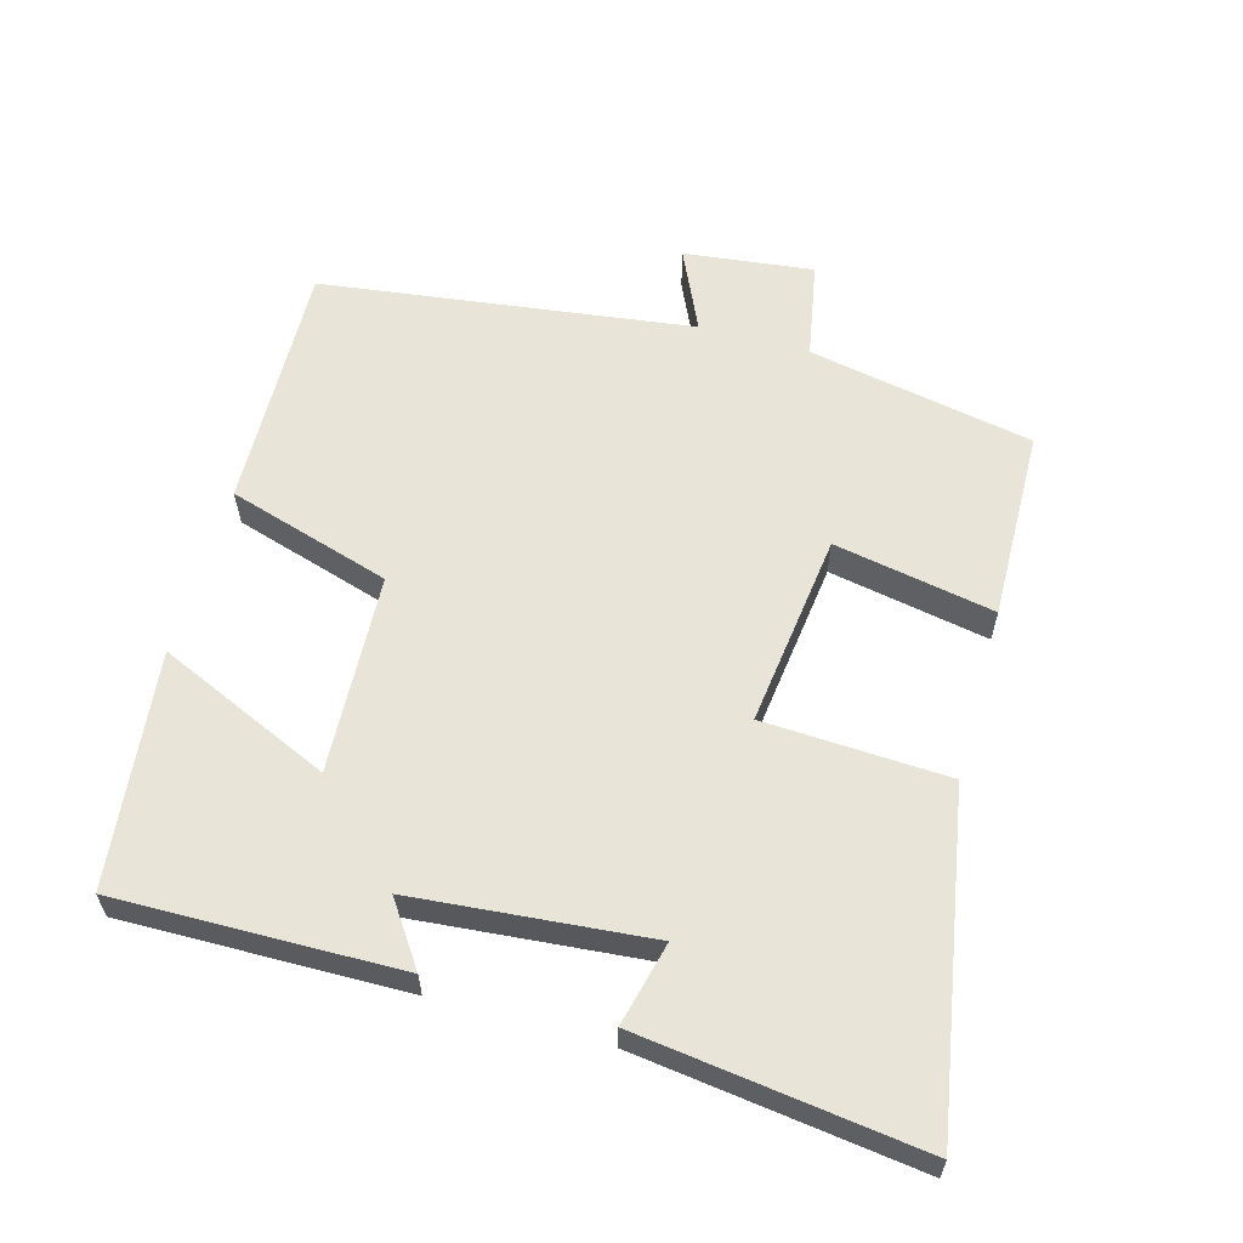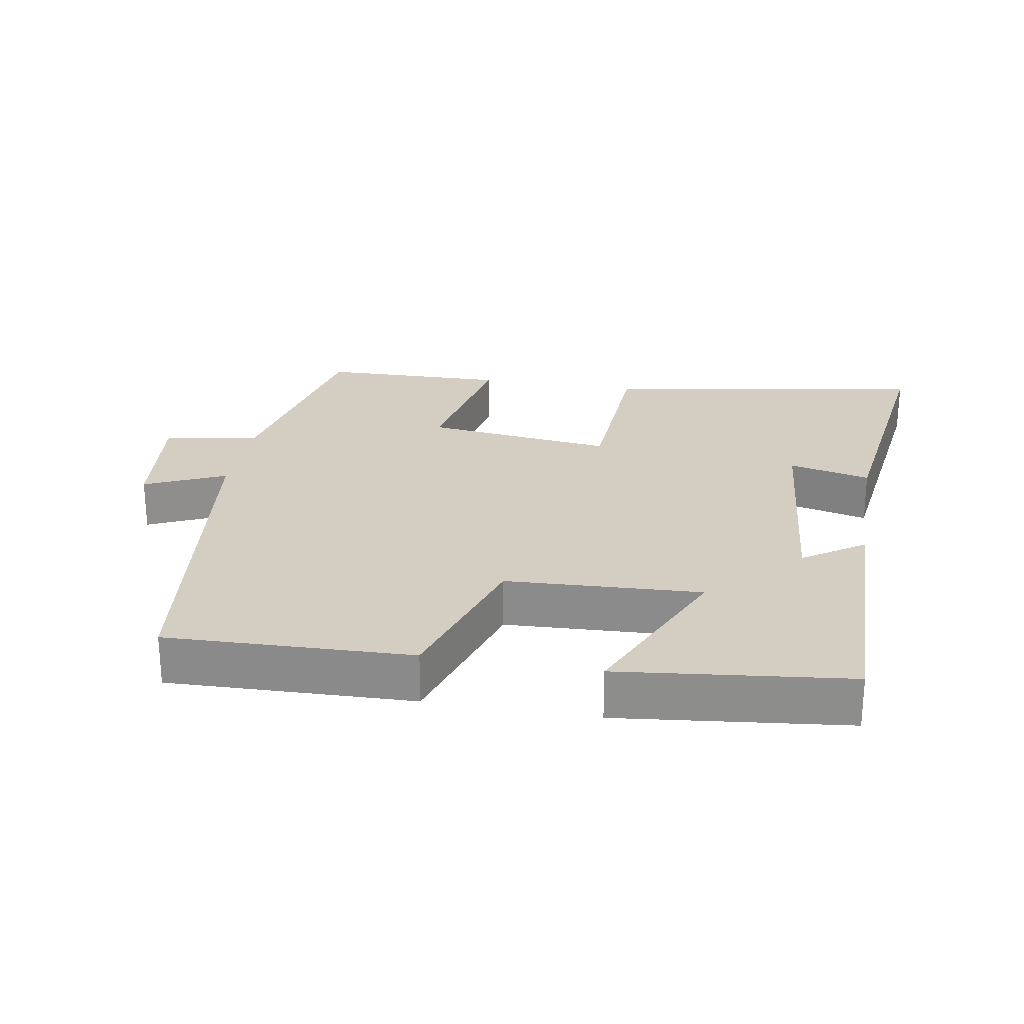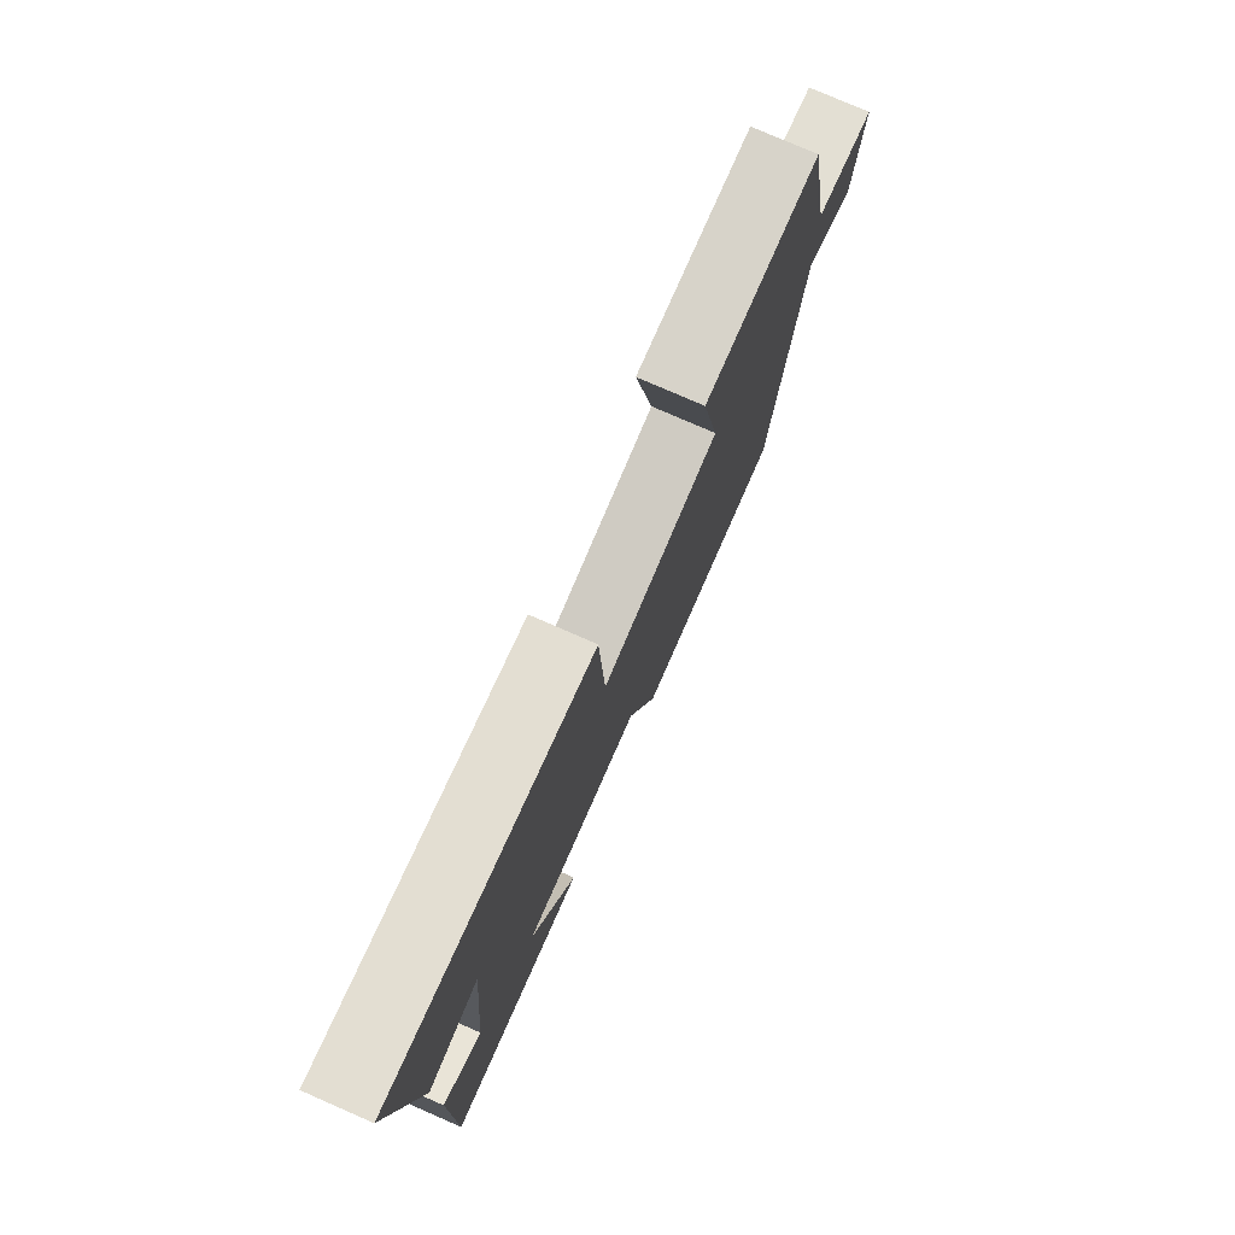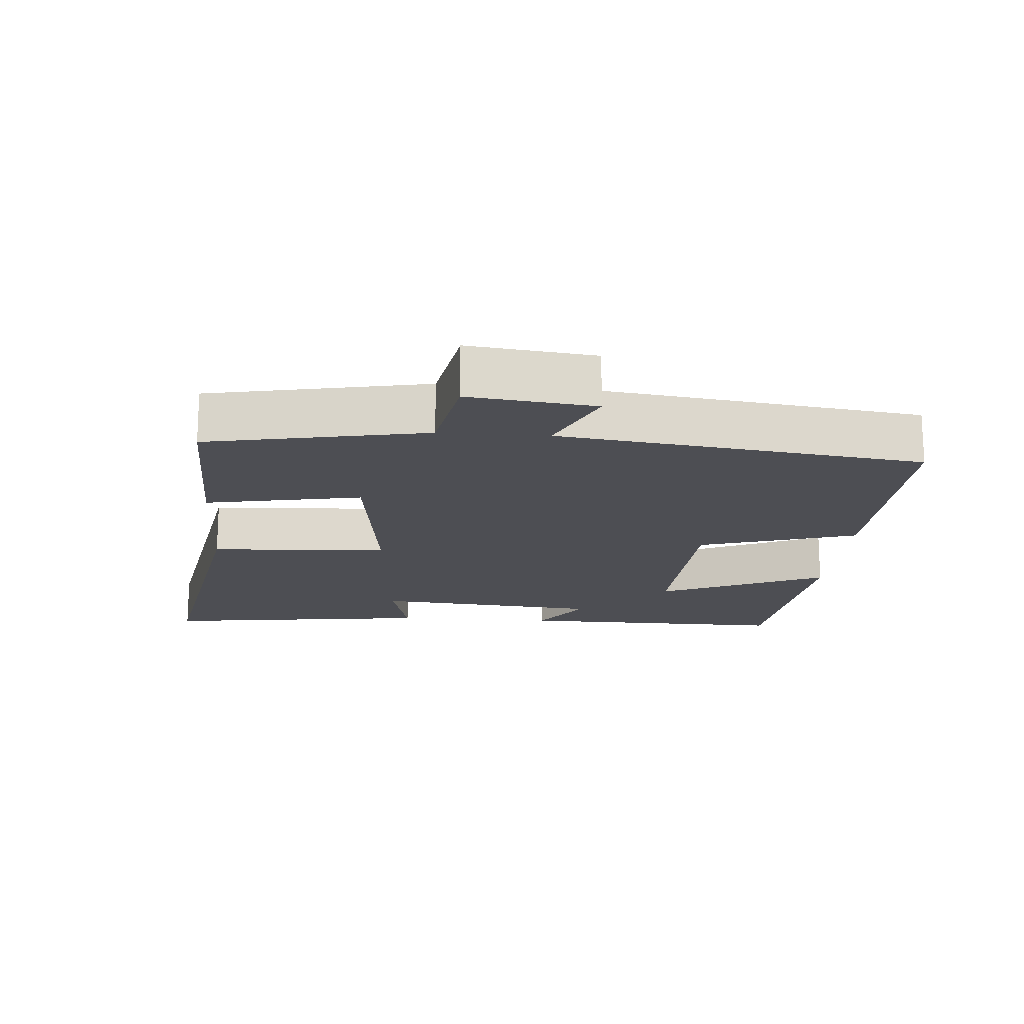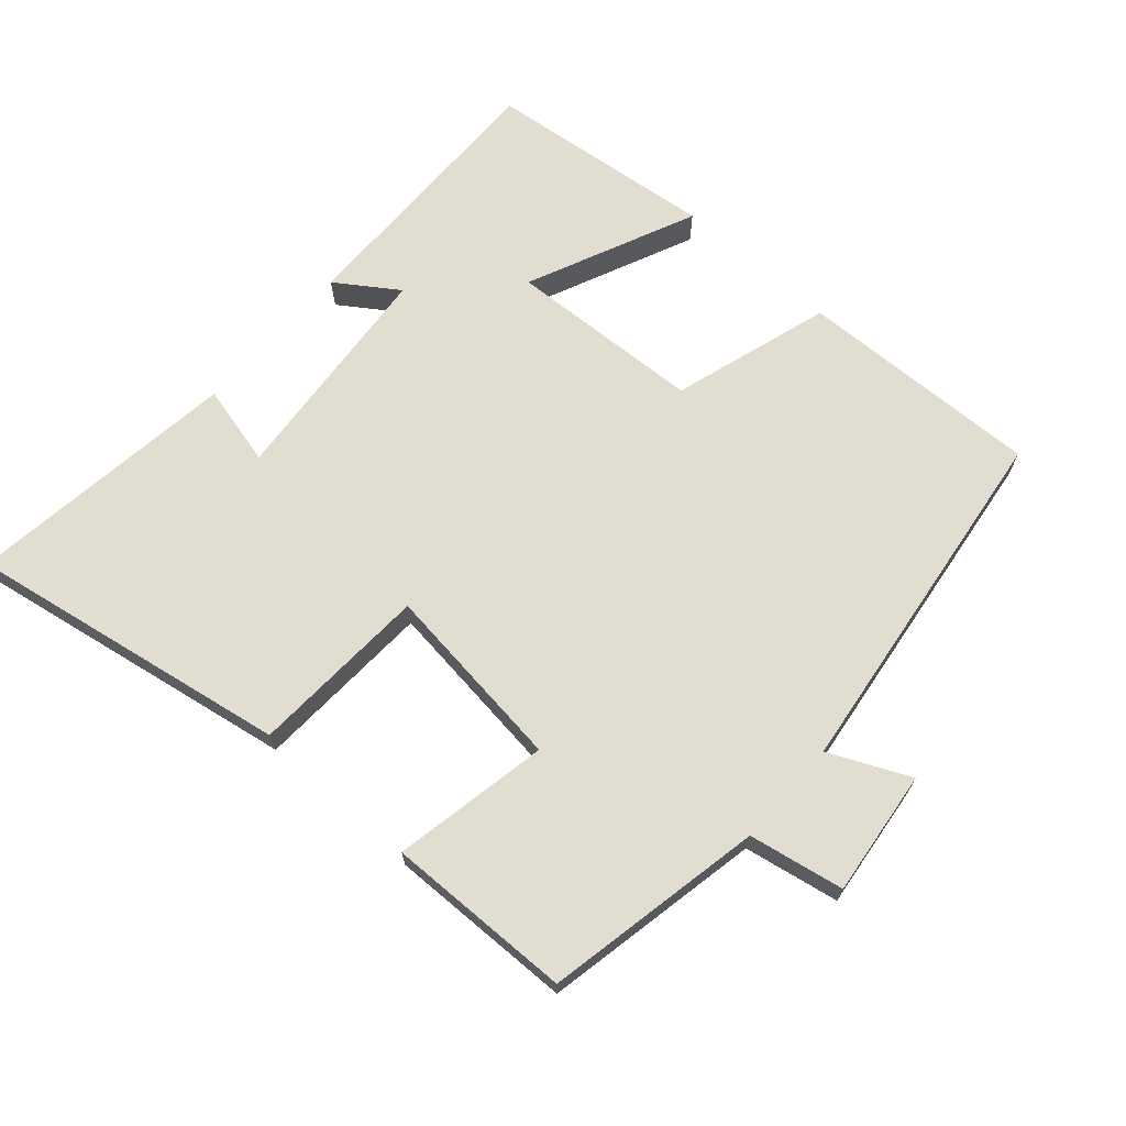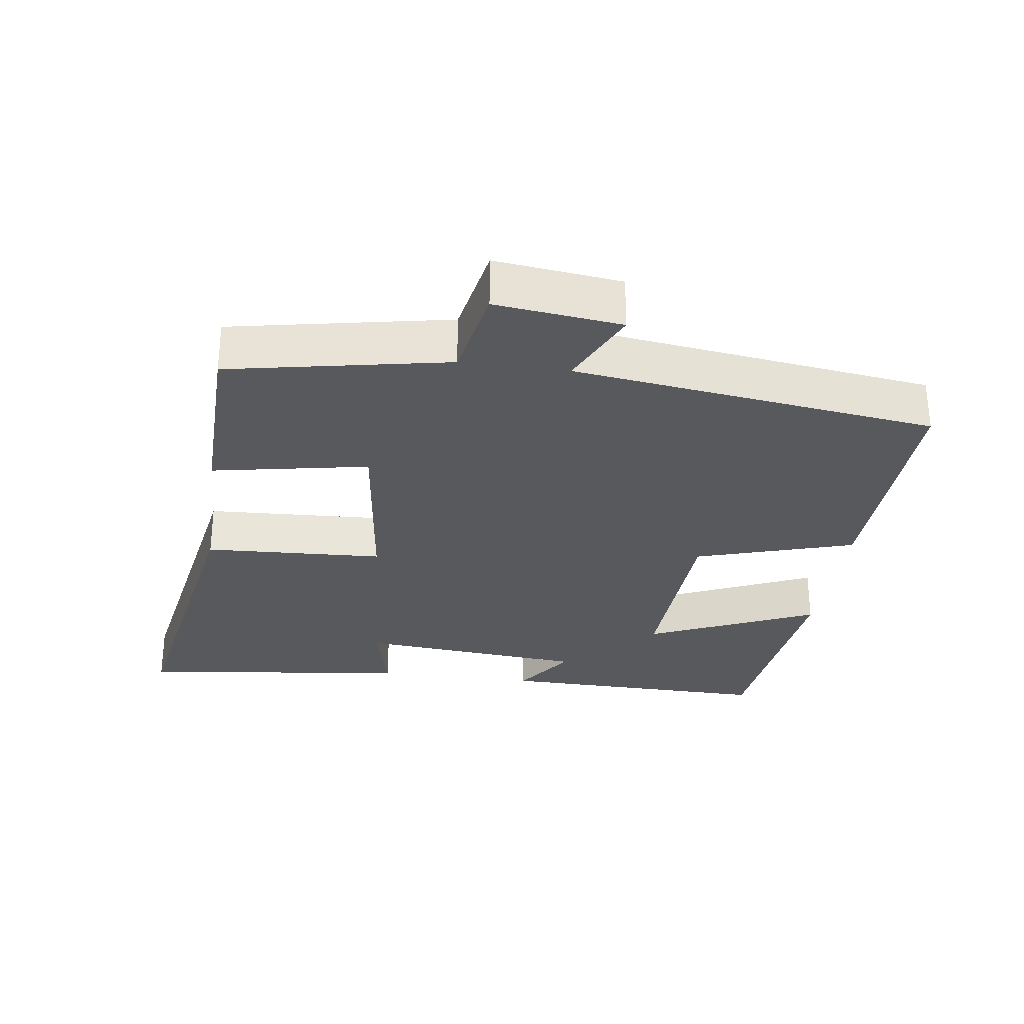
<metadata>
{"format":"obj","ext":"obj","renderer":"f3d","projection":"perspective","resolution":1024,"background":"white","views":[{"elev":60.0,"azim":-74.4,"up":"+Y"},{"elev":25.0,"azim":-170.1,"up":"+Y"},{"elev":77.6,"azim":-66.4,"up":"+Z"},{"elev":-17.4,"azim":85.6,"up":"+Y"},{"elev":68.6,"azim":41.5,"up":"+Y"},{"elev":-29.6,"azim":82.1,"up":"+Y"}]}
</metadata>
<code>
v -0.552 0.07 0.583
v -0.08 0.07 0.5
v -0.067 0.07 0.238
v 0.209 0.07 0.272
v 0.166 0.07 0.5
v 0.438 0.07 0.494
v 0.5 0.07 0.174
v 0.639 0.07 0.148
v 0.617 0.07 -0.036
v 0.5 0.07 0.018
v 0.43 0.07 -0.511
v 0.074 0.07 -0.5
v 0.003 0.07 -0.268
v -0.281 0.07 -0.254
v -0.172 0.07 -0.5
v -0.506 0.07 -0.462
v -0.5 0.07 -0.06
v -0.411 0.07 -0.121
v -0.381 0.07 0.213
v -0.5 0.07 0.184
v -0.552 0 0.583
v -0.08 0 0.5
v -0.067 0 0.238
v 0.209 0 0.272
v 0.166 0 0.5
v 0.438 0 0.494
v 0.5 0 0.174
v 0.639 0 0.148
v 0.617 0 -0.036
v 0.5 0 0.018
v 0.43 0 -0.511
v 0.074 0 -0.5
v 0.003 0 -0.268
v -0.281 0 -0.254
v -0.172 0 -0.5
v -0.506 0 -0.462
v -0.5 0 -0.06
v -0.411 0 -0.121
v -0.381 0 0.213
v -0.5 0 0.184
f 19 20 1 2
f 18 19 2 3
f 16 17 18
f 15 16 18
f 14 15 18
f 18 3 4
f 14 18 4
f 13 14 4
f 12 13 4
f 11 12 4
f 10 11 4
f 7 8 9 10
f 6 7 10
f 5 6 10
f 4 5 10
f 22 21 40 39
f 23 22 39 38
f 38 37 36
f 38 36 35
f 38 35 34
f 24 23 38
f 24 38 34
f 24 34 33
f 24 33 32
f 24 32 31
f 24 31 30
f 30 29 28 27
f 30 27 26
f 30 26 25
f 30 25 24
f 1 21 22 2
f 2 22 23 3
f 3 23 24 4
f 4 24 25 5
f 5 25 26 6
f 6 26 27 7
f 7 27 28 8
f 8 28 29 9
f 9 29 30 10
f 10 30 31 11
f 11 31 32 12
f 12 32 33 13
f 13 33 34 14
f 14 34 35 15
f 15 35 36 16
f 16 36 37 17
f 17 37 38 18
f 18 38 39 19
f 19 39 40 20
f 20 40 21 1

</code>
